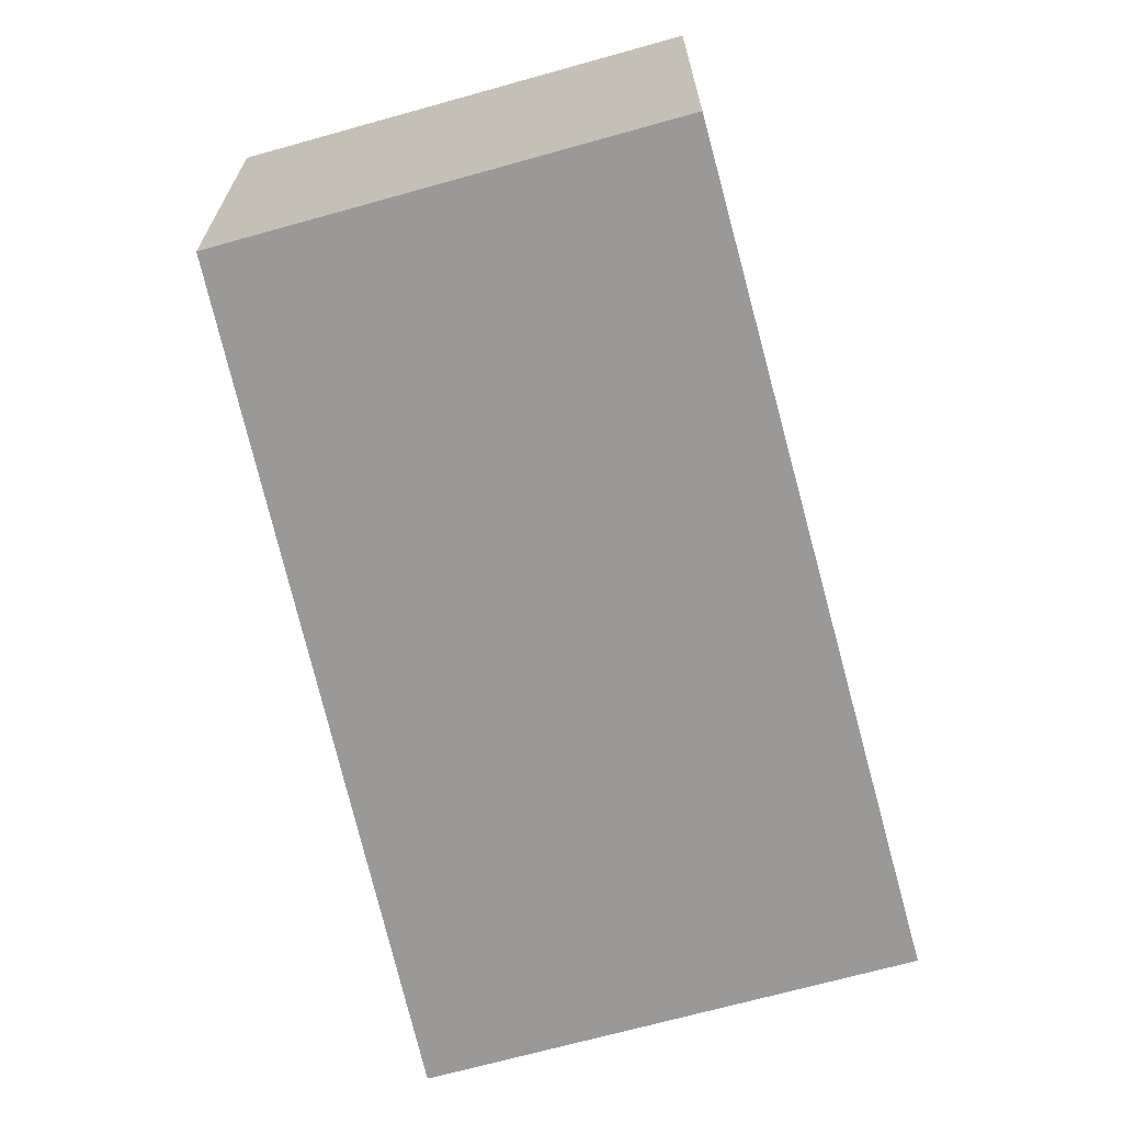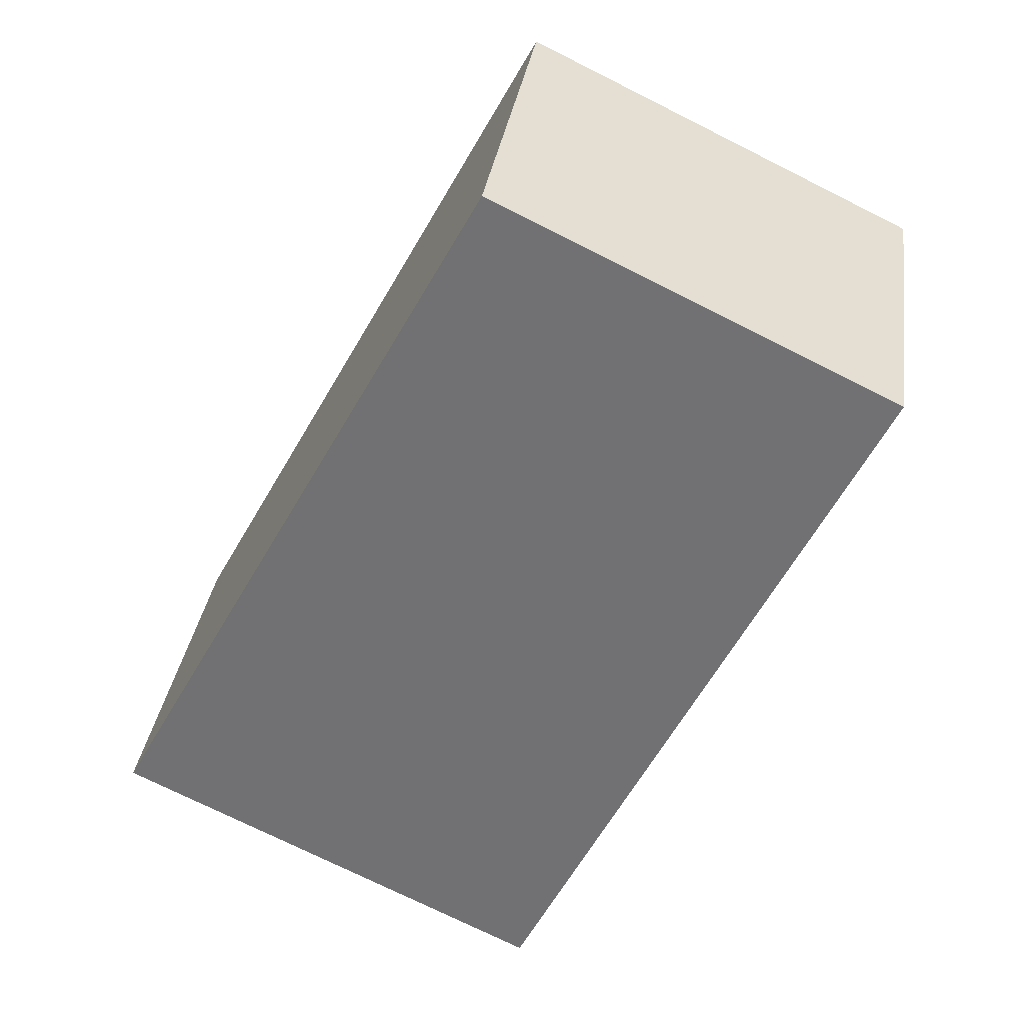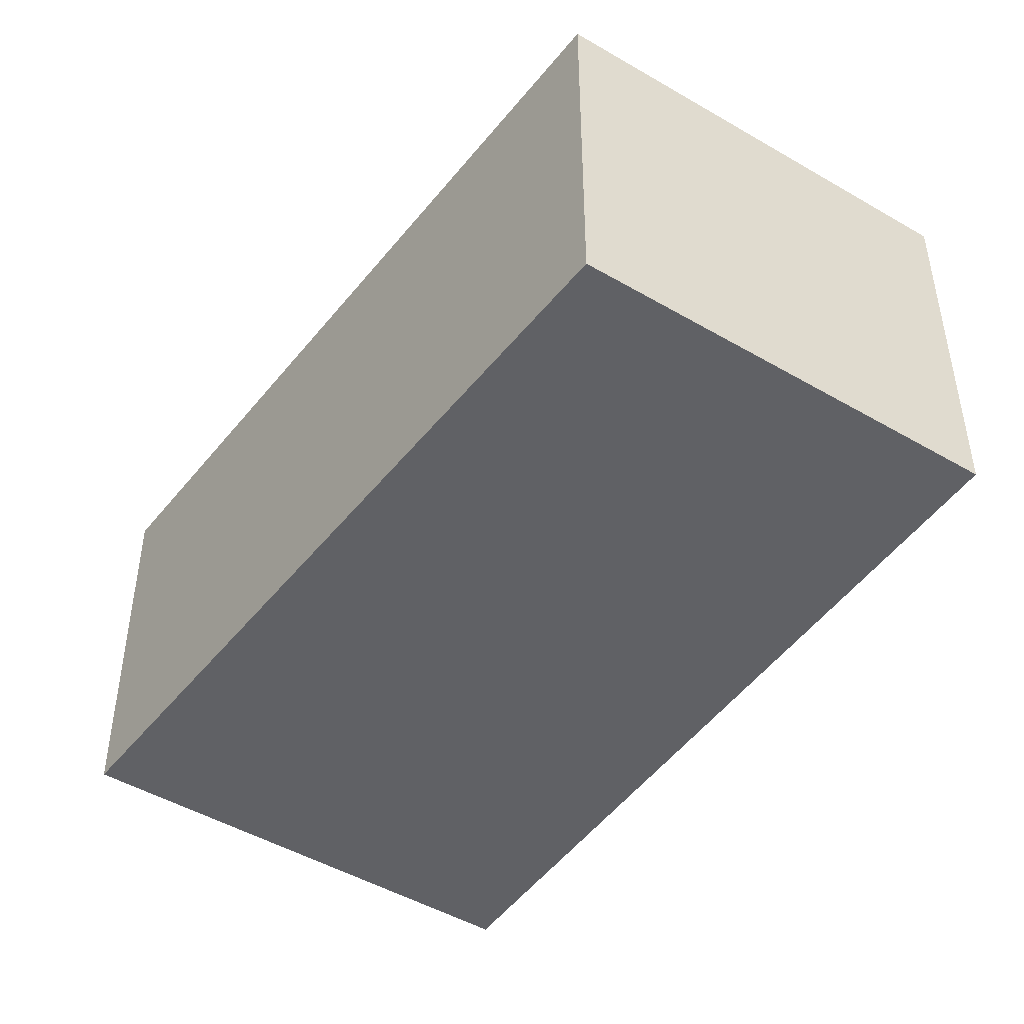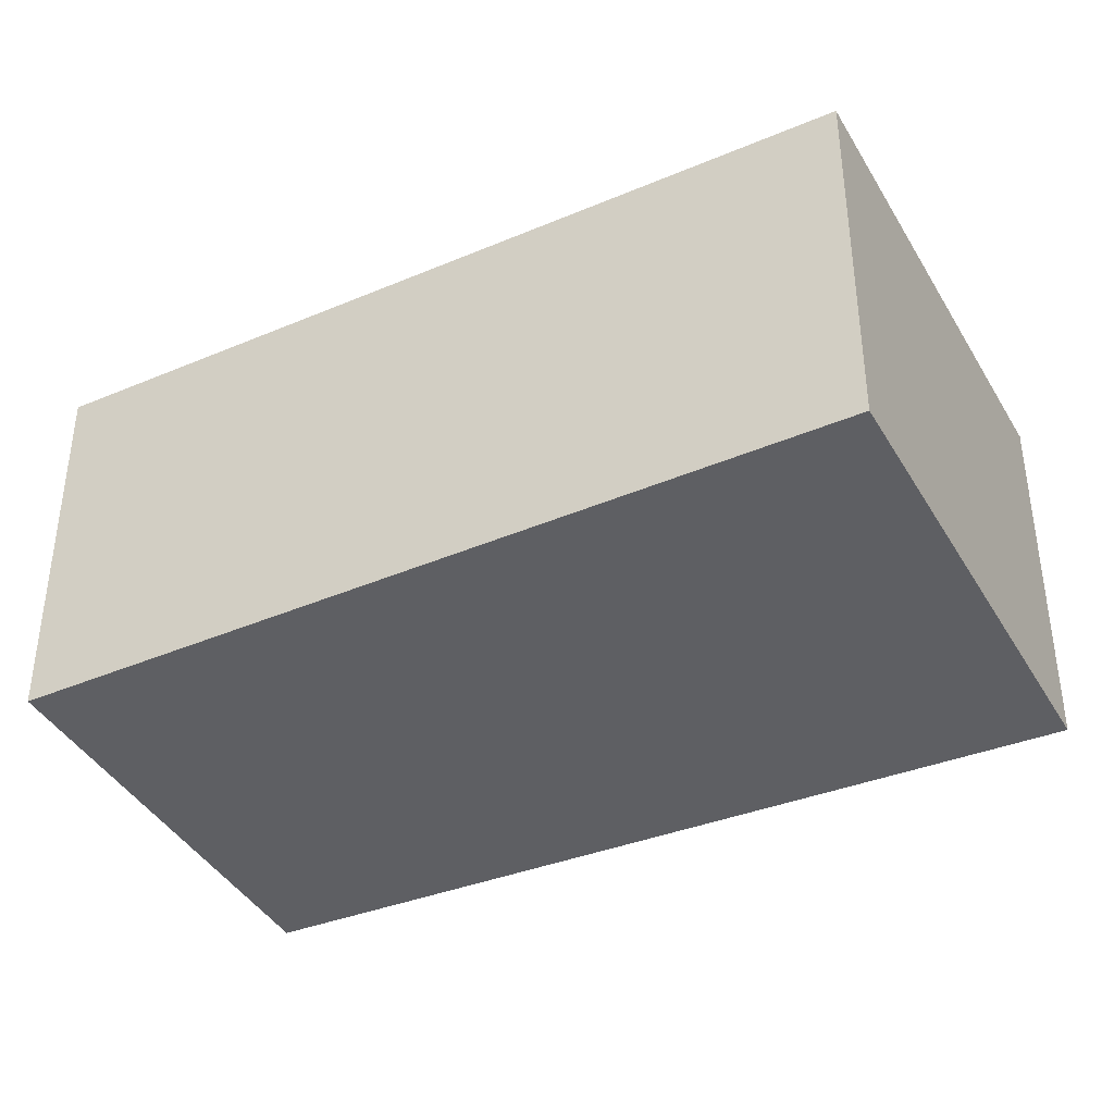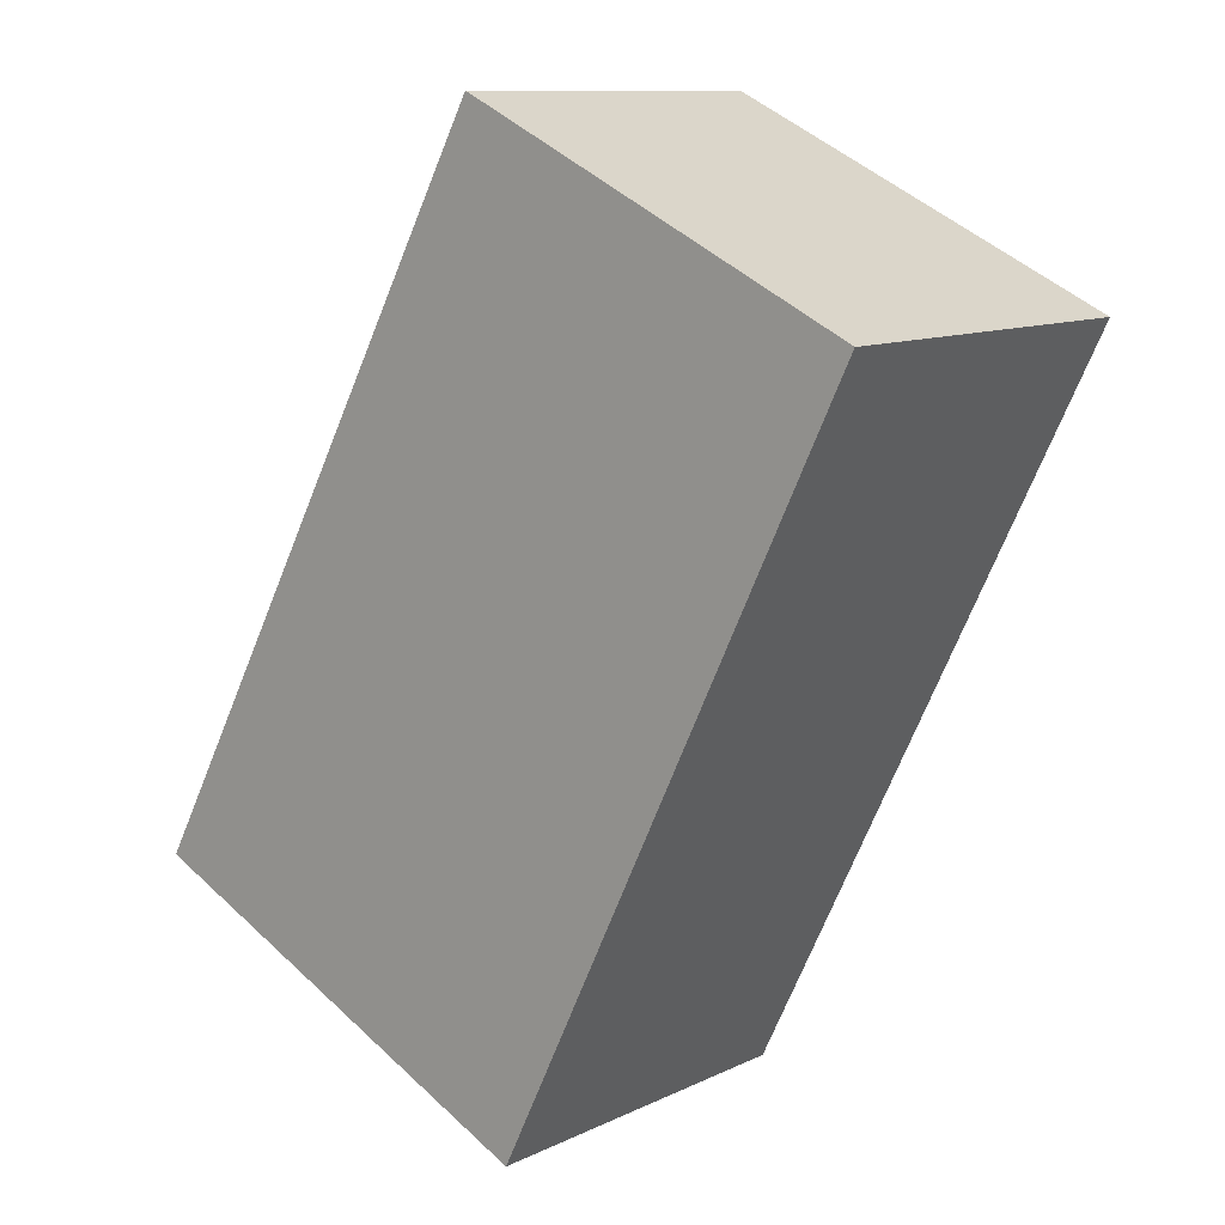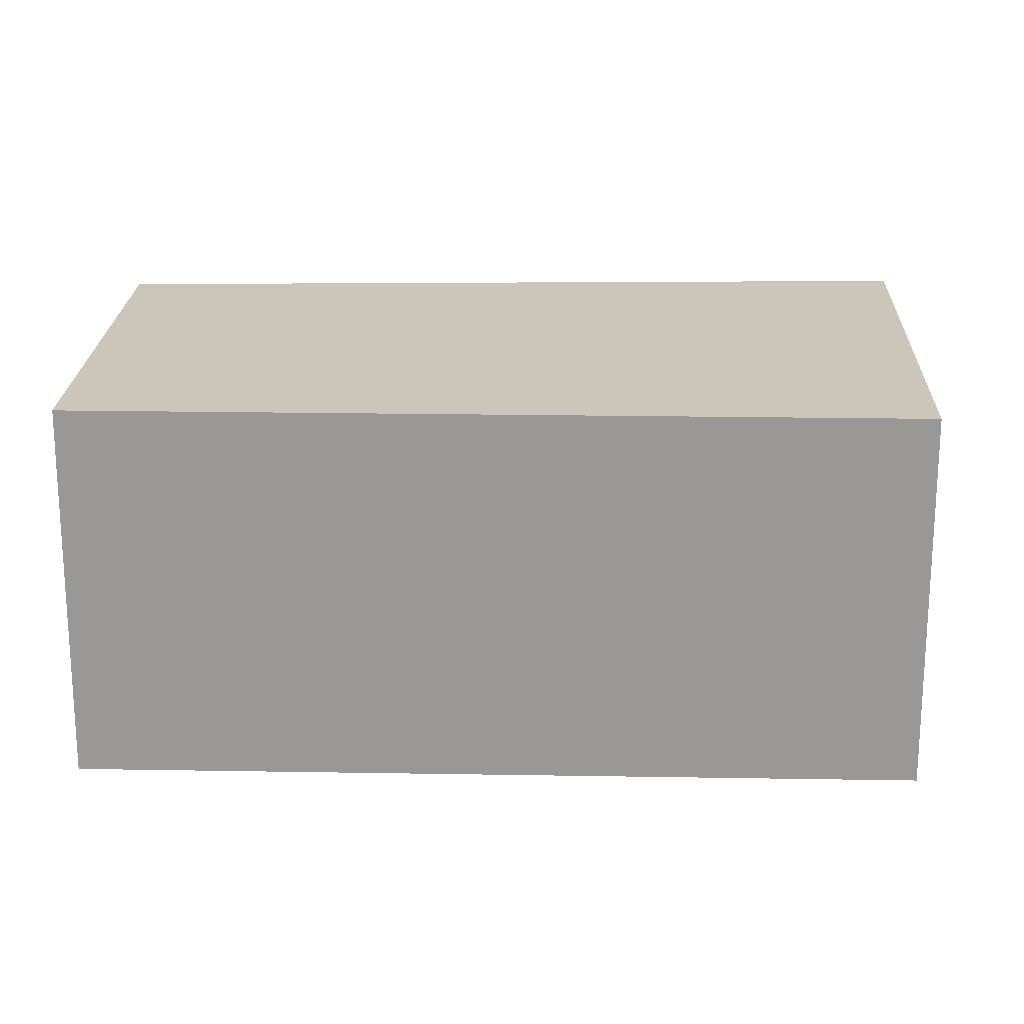
<metadata>
{"format":"obj","ext":"obj","renderer":"f3d","projection":"perspective","resolution":1024,"background":"white","views":[{"elev":-69.1,"azim":41.1,"up":"+Y"},{"elev":33.5,"azim":8.1,"up":"+Z"},{"elev":-47.4,"azim":-8.0,"up":"+Y"},{"elev":-40.9,"azim":143.3,"up":"+Y"},{"elev":10.7,"azim":40.3,"up":"+Z"},{"elev":21.0,"azim":117.6,"up":"+Y"}]}
</metadata>
<code>
v  4.319 2.976 0.184
v  3.143 2.976 5.776
v  6.302 2.976 4.272
v  3.433 2.976 -1.642
v  3.348 2.976 -1.601
v  0 2.976 1.822e-16
v  3.433 1.005e-16 -1.642
v  0 0 0
v  3.348 9.803e-17 -1.601
v  3.143 -3.537e-16 5.776
v  6.302 -2.616e-16 4.272
v  4.319 -1.127e-17 0.184
g defaultobject
f 1 2 3
f 2 1 4
f 2 4 5
f 2 5 6
f 7 5 4
f 5 7 6
f 6 7 8
f 8 7 9
f 8 2 6
f 2 8 10
f 10 3 2
f 3 10 11
f 1 7 4
f 7 1 12
f 12 1 3
f 12 3 11
f 9 10 8
f 10 9 7
f 10 7 12
f 10 12 11

</code>
